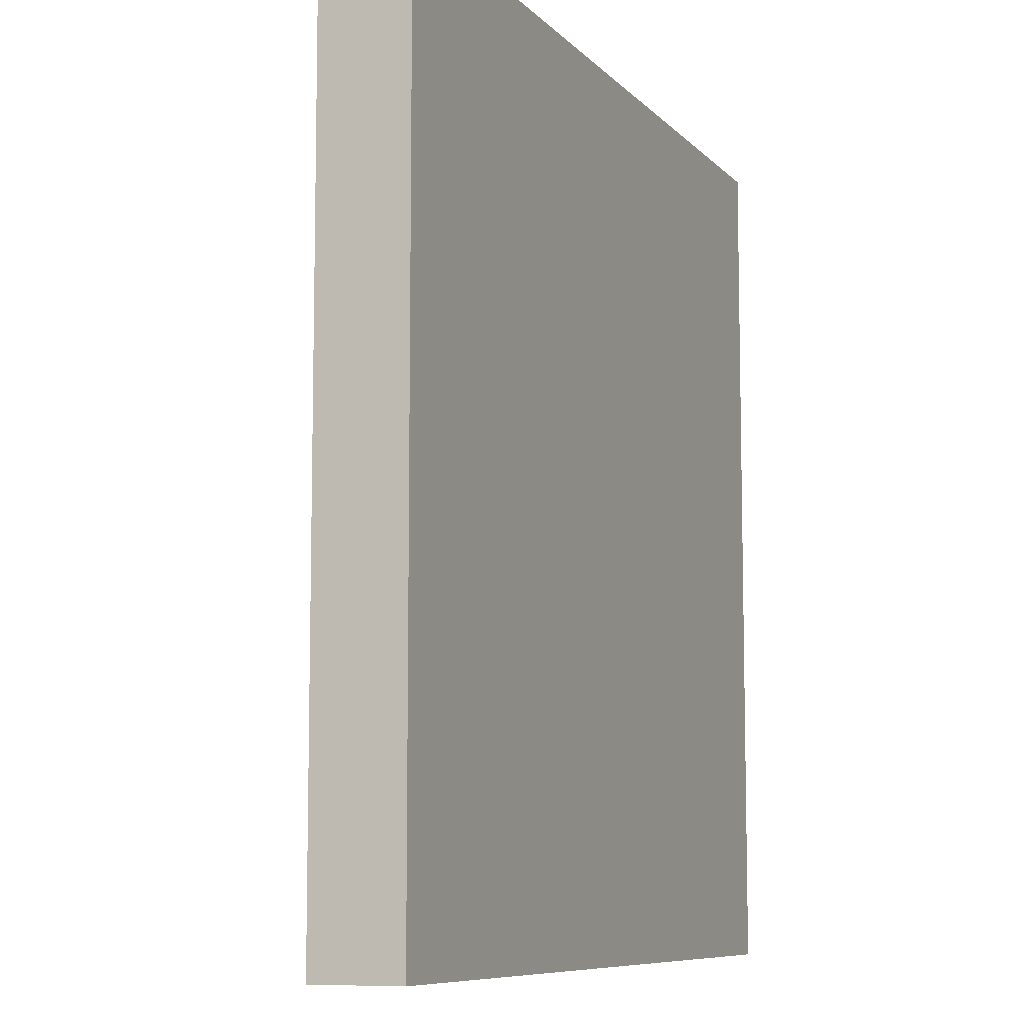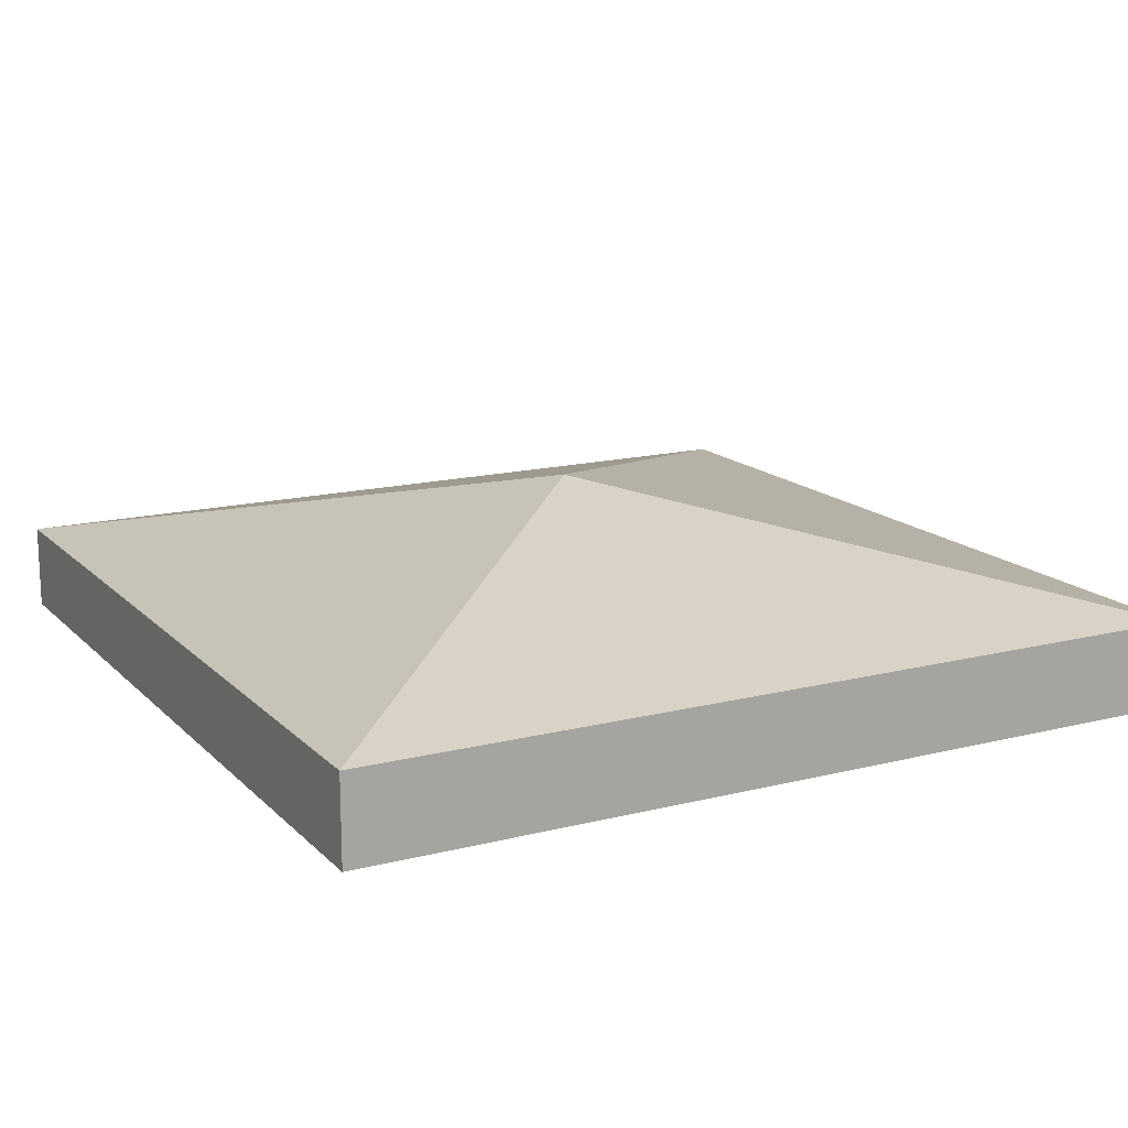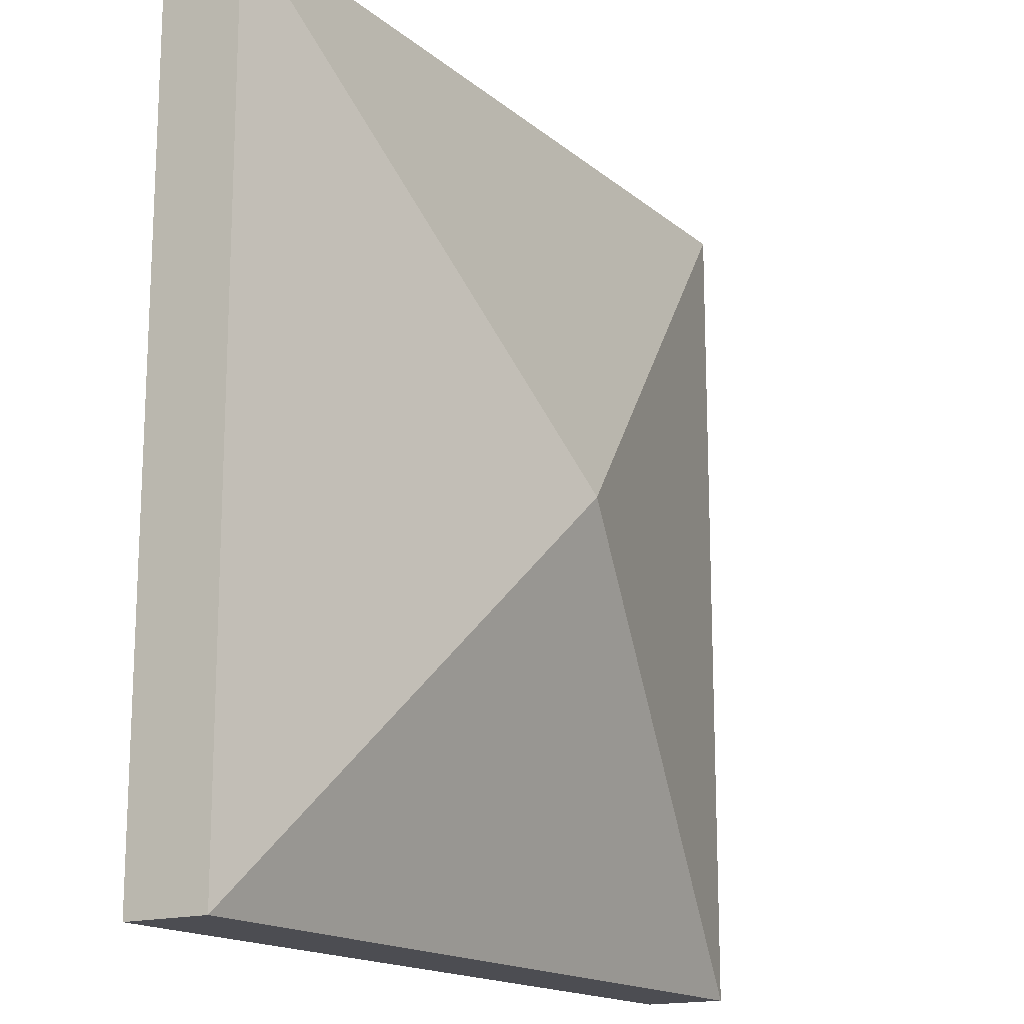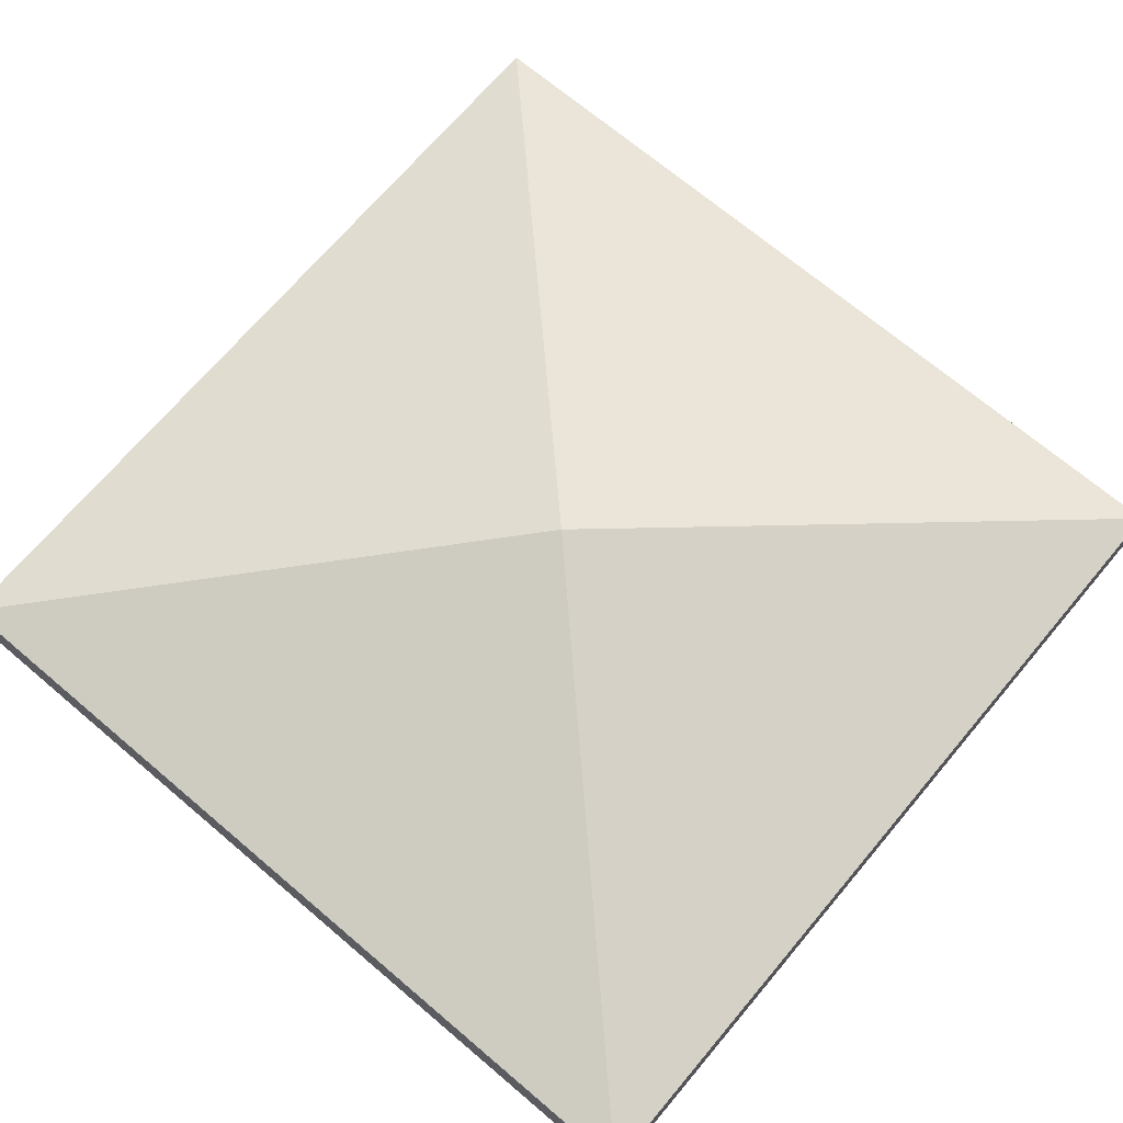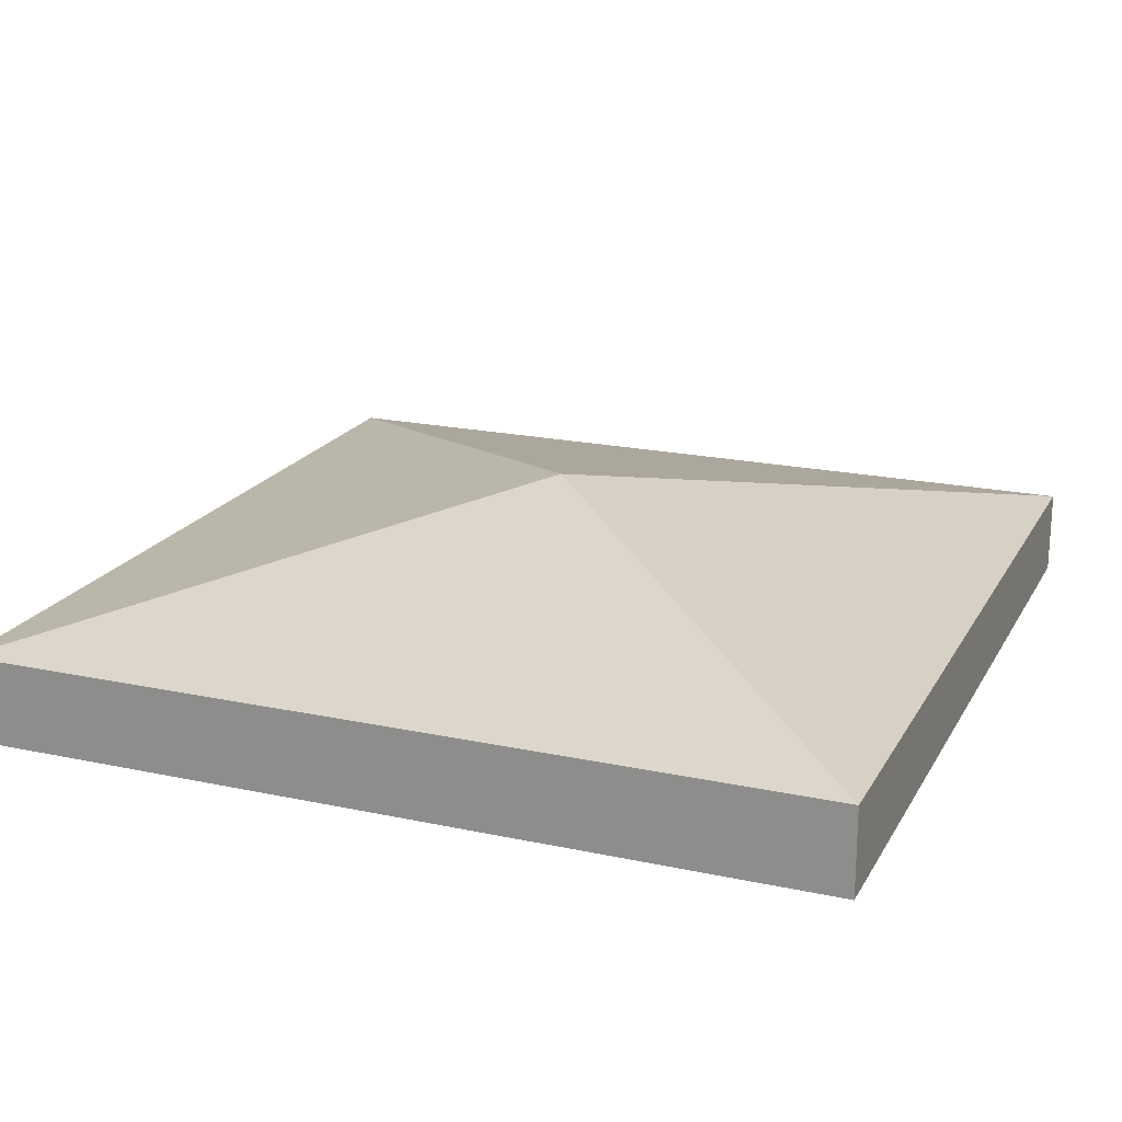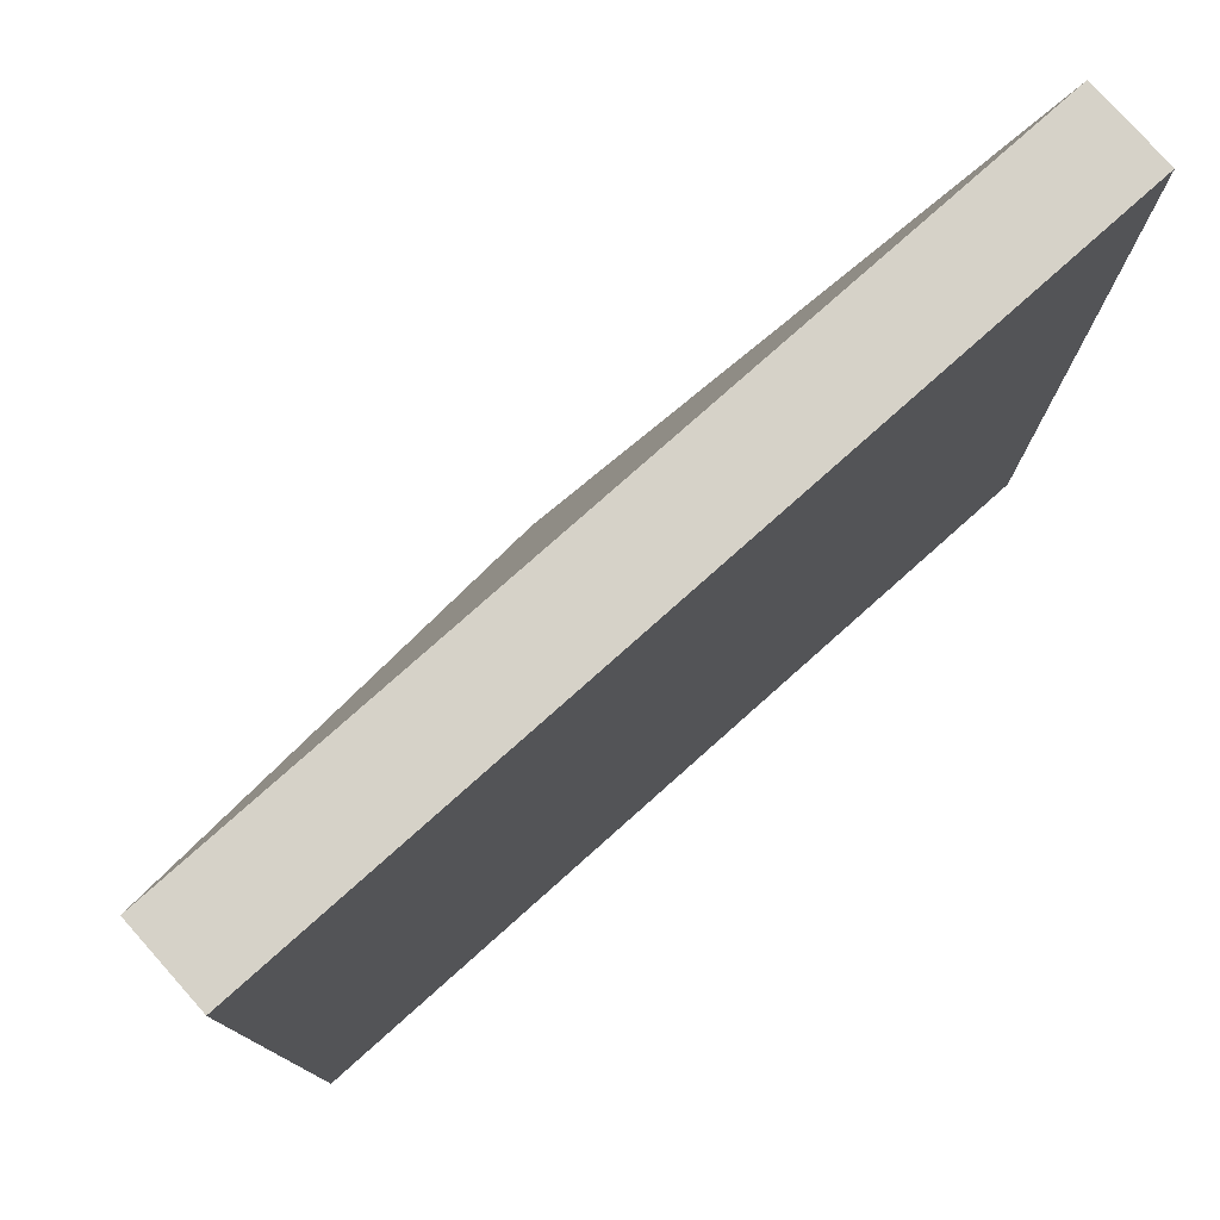
<metadata>
{"format":"obj","ext":"obj","renderer":"f3d","projection":"perspective","resolution":1024,"background":"white","views":[{"elev":-8.4,"azim":-67.0,"up":"+Z"},{"elev":15.4,"azim":-118.1,"up":"+Y"},{"elev":-16.3,"azim":122.0,"up":"+Z"},{"elev":70.3,"azim":40.2,"up":"+Y"},{"elev":19.8,"azim":-68.3,"up":"+Y"},{"elev":78.0,"azim":-41.7,"up":"+Z"}]}
</metadata>
<code>
o Mesh1_Plate_Grass_Model.001
v 3 0.3 0
v 0 0 0
v 3 0 0
v 0 0.3 0
v 1.5 0.66 -1.5
v 3 0.3 -3
v 0 0.3 -3
v 3 0 -3
v 0 0 -3
f 1 2 3
f 2 1 4
f 8 7 6
f 7 8 9
f 8 2 9
f 2 8 3
f 8 1 3
f 1 8 6
f 2 7 9
f 7 2 4
f 1 5 4
f 6 5 1
f 6 7 5
f 5 7 4

</code>
